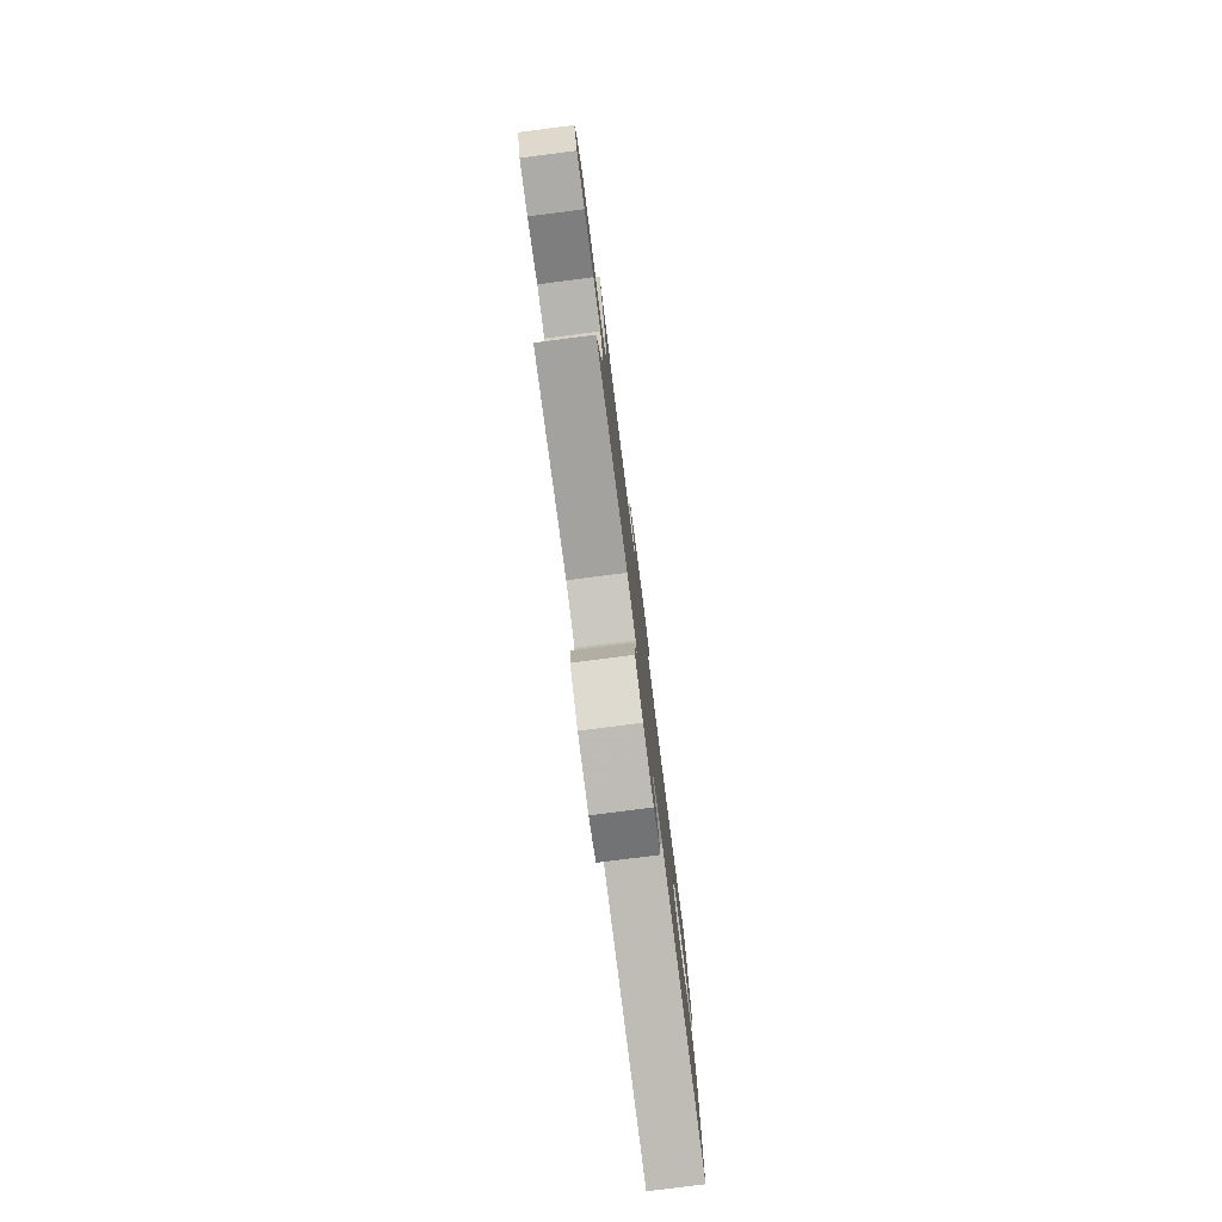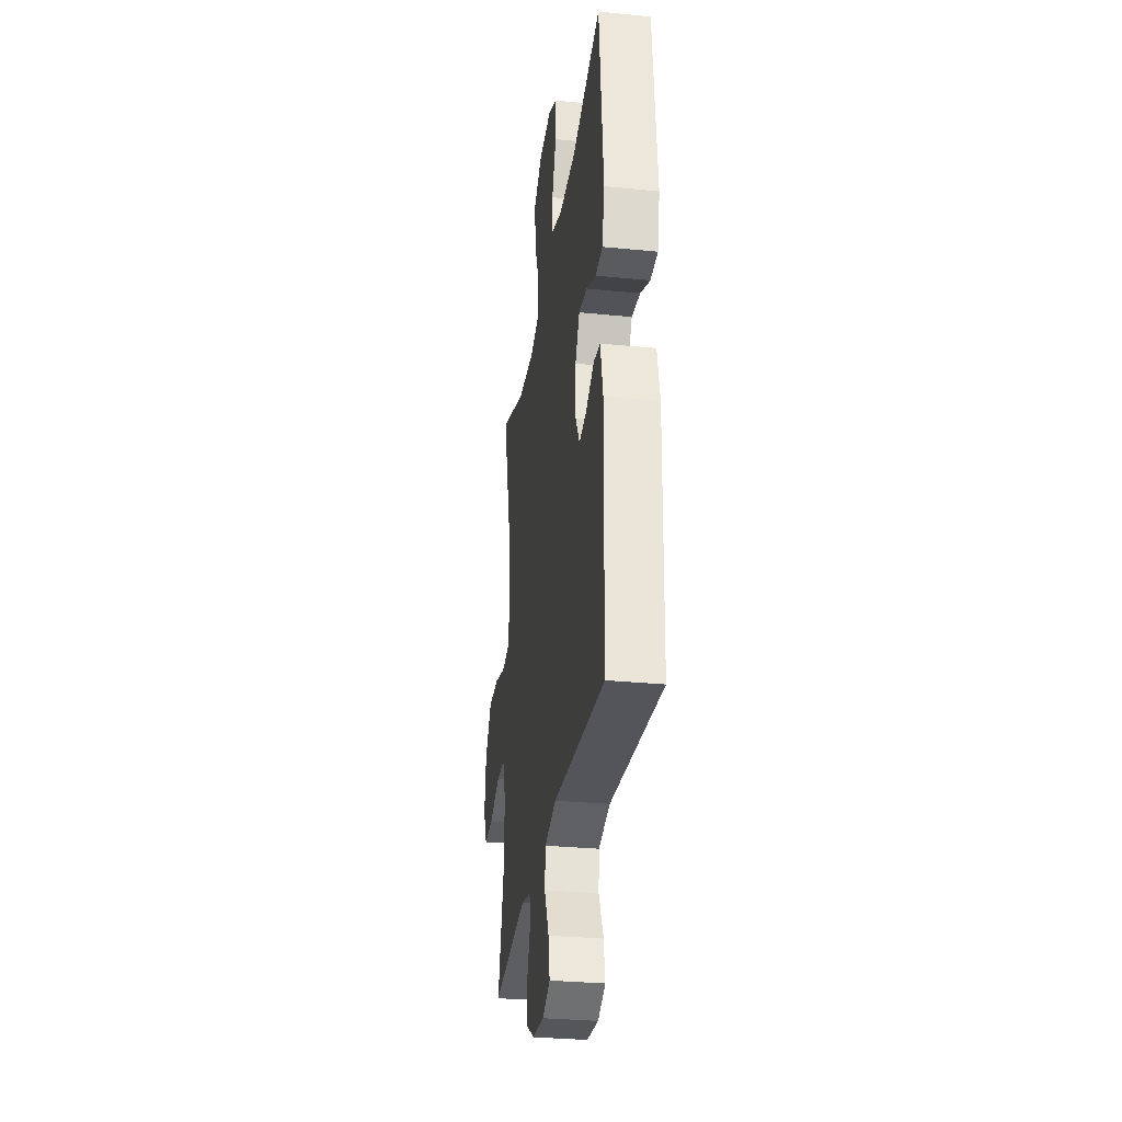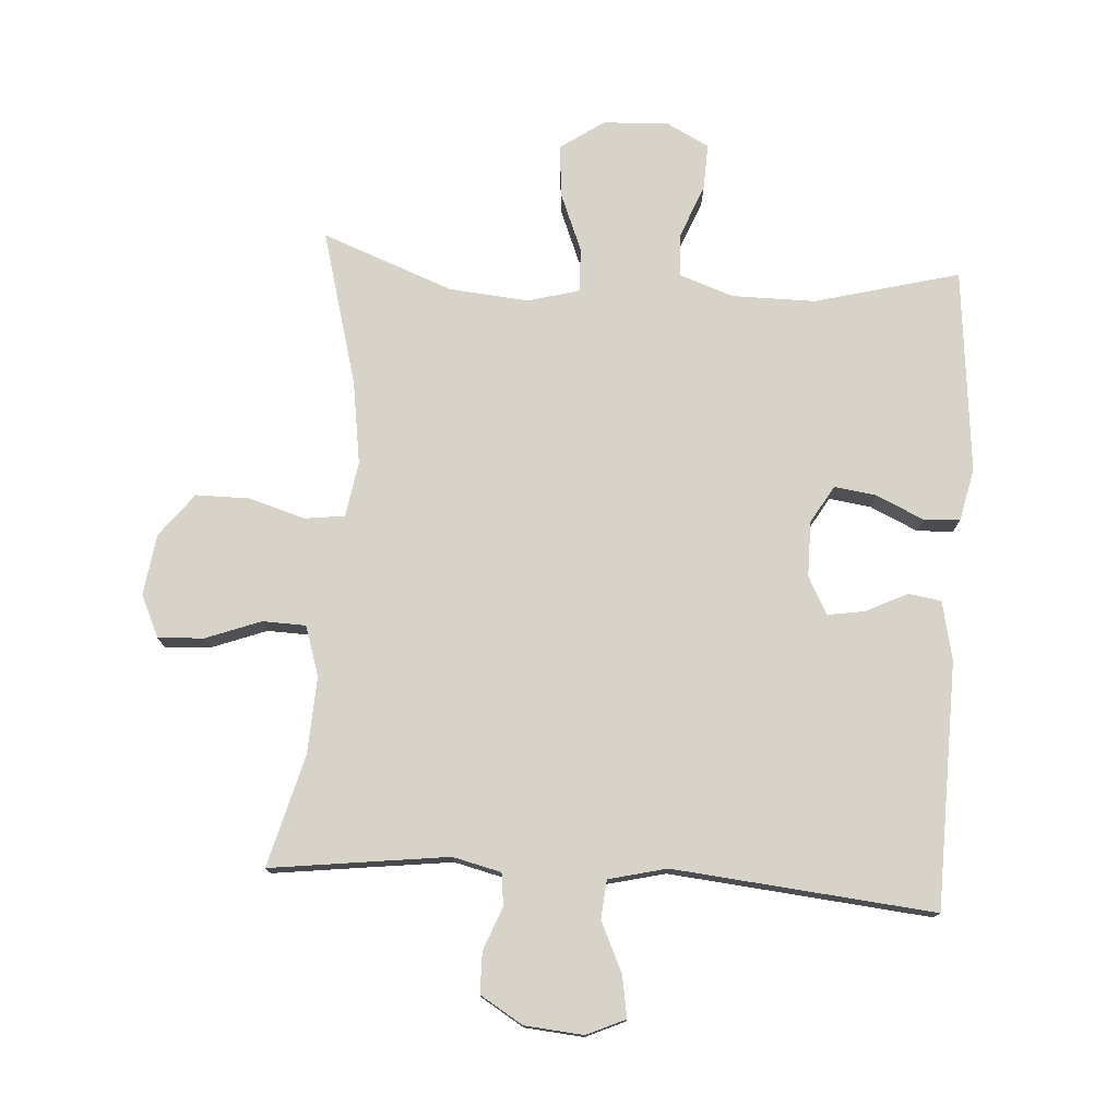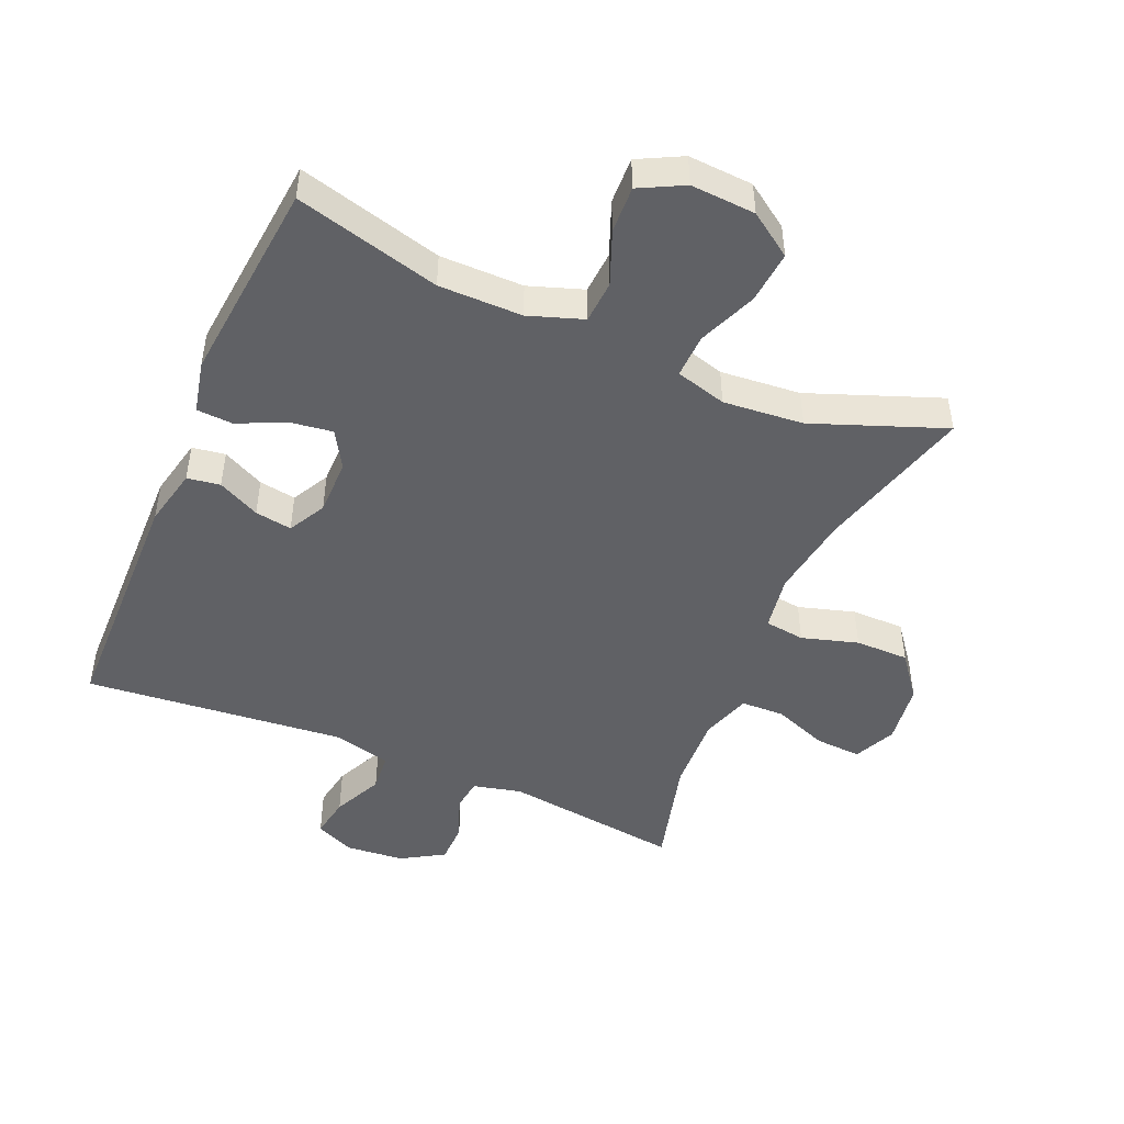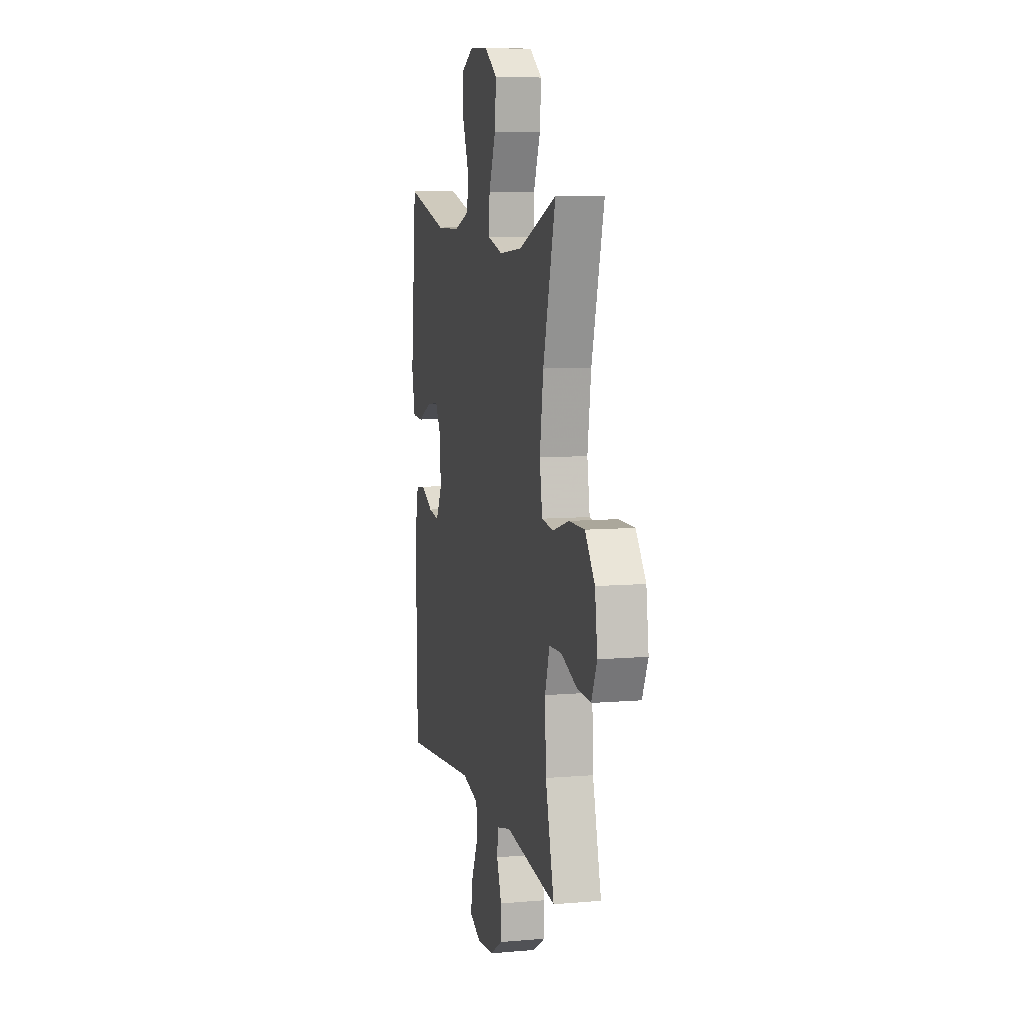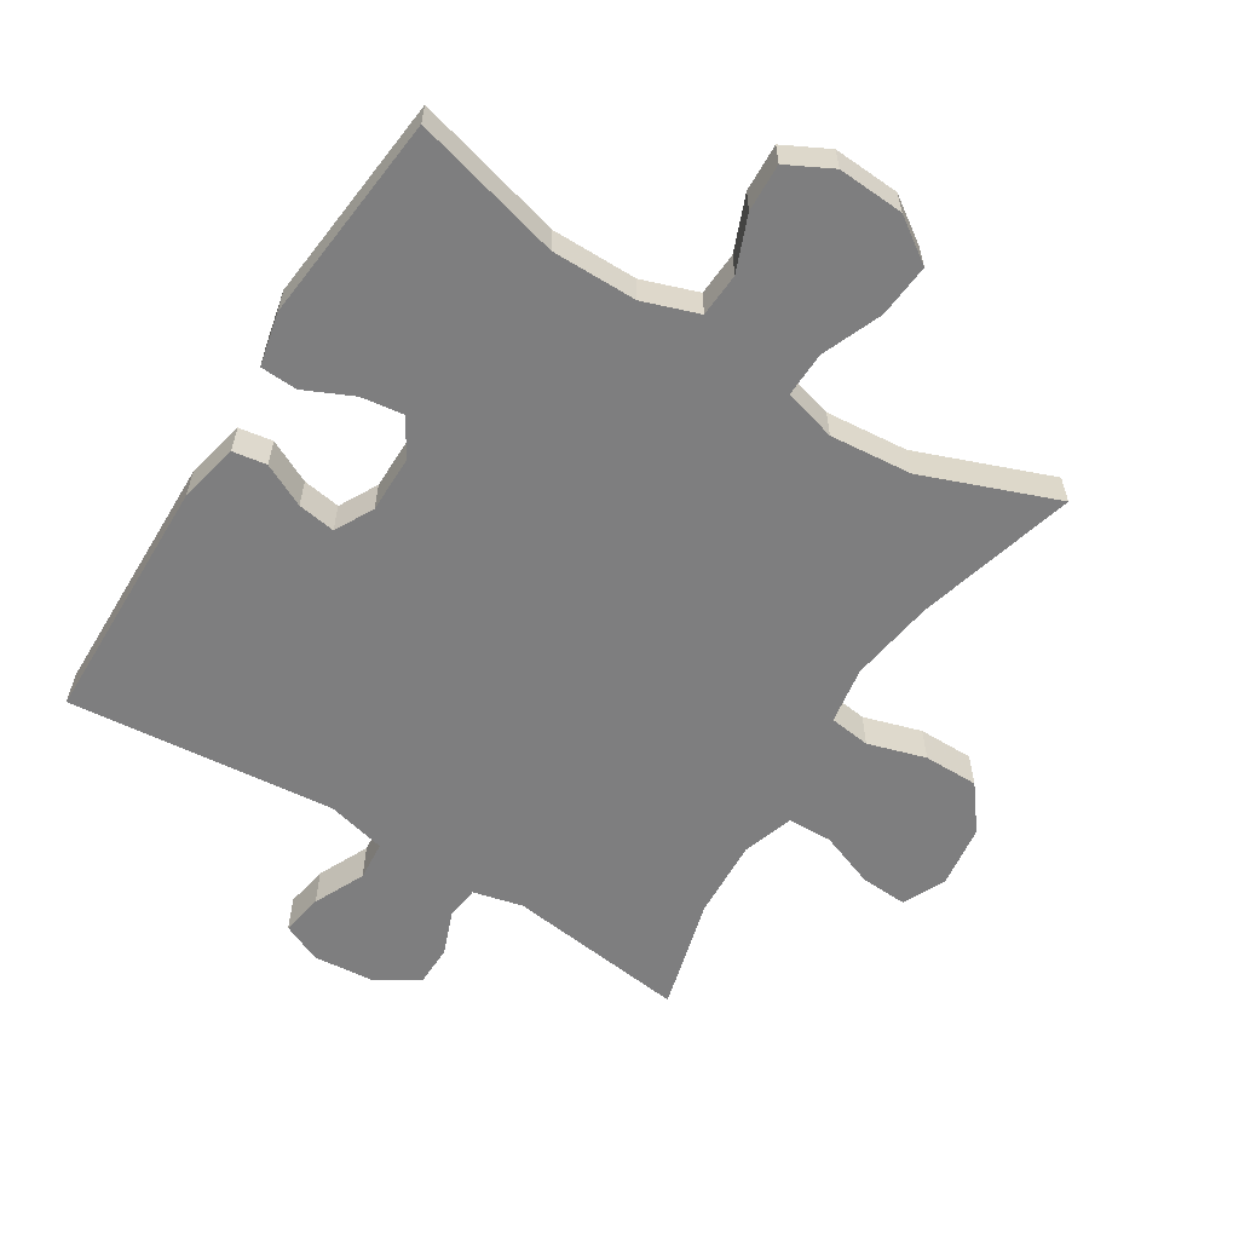
<metadata>
{"format":"obj","ext":"obj","renderer":"f3d","projection":"perspective","resolution":1024,"background":"white","views":[{"elev":-79.6,"azim":97.3,"up":"+Z"},{"elev":-30.5,"azim":-98.1,"up":"+Z"},{"elev":76.3,"azim":-176.2,"up":"+Y"},{"elev":-47.5,"azim":-23.3,"up":"+Y"},{"elev":8.1,"azim":76.6,"up":"+Z"},{"elev":-59.4,"azim":-32.0,"up":"+Y"}]}
</metadata>
<code>
v -0.5 0.07 0.5
v -0.276 0.07 0.441
v -0.147 0.07 0.441
v -0.063 0.07 0.47
v -0.059 0.07 0.536
v -0.092 0.07 0.619
v -0.095 0.07 0.691
v -0.027 0.07 0.726
v 0.073 0.07 0.72
v 0.14 0.07 0.674
v 0.133 0.07 0.593
v 0.096 0.07 0.502
v 0.094 0.07 0.434
v 0.173 0.07 0.412
v 0.297 0.07 0.423
v 0.5 0.07 0.5
v 0.434 0.07 0.259
v 0.415 0.07 0.131
v 0.429 0.07 0.045
v 0.491 0.07 0.037
v 0.578 0.07 0.063
v 0.661 0.07 0.063
v 0.713 0.07 -0.004
v 0.726 0.07 -0.099
v 0.696 0.07 -0.164
v 0.625 0.07 -0.16
v 0.54 0.07 -0.128
v 0.473 0.07 -0.13
v 0.448 0.07 -0.207
v 0.454 0.07 -0.327
v 0.5 0.07 -0.5
v 0.225 0.07 -0.465
v 0.15 0.07 -0.483
v 0.144 0.07 -0.533
v 0.17 0.07 -0.6
v 0.169 0.07 -0.663
v 0.103 0.07 -0.703
v 0.012 0.07 -0.711
v -0.048 0.07 -0.684
v -0.037 0.07 -0.62
v -0.001 0.07 -0.543
v -0.006 0.07 -0.483
v -0.096 0.07 -0.461
v -0.5 0.07 -0.5
v -0.508 0.07 -0.119
v -0.488 0.07 -0.028
v -0.437 0.07 -0.02
v -0.372 0.07 -0.052
v -0.315 0.07 -0.061
v -0.284 0.07 -0.003
v -0.284 0.07 0.083
v -0.318 0.07 0.141
v -0.383 0.07 0.132
v -0.457 0.07 0.098
v -0.513 0.07 0.101
v -0.531 0.07 0.182
v -0.5 0 0.5
v -0.276 0 0.441
v -0.147 0 0.441
v -0.063 0 0.47
v -0.059 0 0.536
v -0.092 0 0.619
v -0.095 0 0.691
v -0.027 0 0.726
v 0.073 0 0.72
v 0.14 0 0.674
v 0.133 0 0.593
v 0.096 0 0.502
v 0.094 0 0.434
v 0.173 0 0.412
v 0.297 0 0.423
v 0.5 0 0.5
v 0.434 0 0.259
v 0.415 0 0.131
v 0.429 0 0.045
v 0.491 0 0.037
v 0.578 0 0.063
v 0.661 0 0.063
v 0.713 0 -0.004
v 0.726 0 -0.099
v 0.696 0 -0.164
v 0.625 0 -0.16
v 0.54 0 -0.128
v 0.473 0 -0.13
v 0.448 0 -0.207
v 0.454 0 -0.327
v 0.5 0 -0.5
v 0.225 0 -0.465
v 0.15 0 -0.483
v 0.144 0 -0.533
v 0.17 0 -0.6
v 0.169 0 -0.663
v 0.103 0 -0.703
v 0.012 0 -0.711
v -0.048 0 -0.684
v -0.037 0 -0.62
v -0.001 0 -0.543
v -0.006 0 -0.483
v -0.096 0 -0.461
v -0.5 0 -0.5
v -0.508 0 -0.119
v -0.488 0 -0.028
v -0.437 0 -0.02
v -0.372 0 -0.052
v -0.315 0 -0.061
v -0.284 0 -0.003
v -0.284 0 0.083
v -0.318 0 0.141
v -0.383 0 0.132
v -0.457 0 0.098
v -0.513 0 0.101
v -0.531 0 0.182
f 53 54 55 56
f 52 53 56 1
f 51 52 1 2
f 50 51 2 3
f 45 46 47 48
f 43 44 45 48
f 42 43 48 49
f 38 39 40 41
f 36 37 38 41
f 34 35 36 41
f 33 34 41 42
f 32 33 42 49
f 30 31 32 49
f 24 25 26 27
f 24 27 28
f 23 24 28
f 20 21 22 23
f 19 20 23 28
f 15 16 17
f 14 15 17 18
f 13 14 18 19
f 9 10 11 12
f 9 12 13
f 8 9 13
f 5 6 7 8
f 4 5 8 13
f 50 3 4 13
f 29 30 49 50
f 28 29 50
f 13 19 28 50
f 112 111 110 109
f 57 112 109 108
f 58 57 108 107
f 59 58 107 106
f 104 103 102 101
f 104 101 100 99
f 105 104 99 98
f 97 96 95 94
f 97 94 93 92
f 97 92 91 90
f 98 97 90 89
f 105 98 89 88
f 105 88 87 86
f 83 82 81 80
f 84 83 80
f 84 80 79
f 79 78 77 76
f 84 79 76 75
f 73 72 71
f 74 73 71 70
f 75 74 70 69
f 68 67 66 65
f 69 68 65
f 69 65 64
f 64 63 62 61
f 69 64 61 60
f 69 60 59 106
f 106 105 86 85
f 106 85 84
f 106 84 75 69
f 1 57 58 2
f 2 58 59 3
f 3 59 60 4
f 4 60 61 5
f 5 61 62 6
f 6 62 63 7
f 7 63 64 8
f 8 64 65 9
f 9 65 66 10
f 10 66 67 11
f 11 67 68 12
f 12 68 69 13
f 13 69 70 14
f 14 70 71 15
f 15 71 72 16
f 16 72 73 17
f 17 73 74 18
f 18 74 75 19
f 19 75 76 20
f 20 76 77 21
f 21 77 78 22
f 22 78 79 23
f 23 79 80 24
f 24 80 81 25
f 25 81 82 26
f 26 82 83 27
f 27 83 84 28
f 28 84 85 29
f 29 85 86 30
f 30 86 87 31
f 31 87 88 32
f 32 88 89 33
f 33 89 90 34
f 34 90 91 35
f 35 91 92 36
f 36 92 93 37
f 37 93 94 38
f 38 94 95 39
f 39 95 96 40
f 40 96 97 41
f 41 97 98 42
f 42 98 99 43
f 43 99 100 44
f 44 100 101 45
f 45 101 102 46
f 46 102 103 47
f 47 103 104 48
f 48 104 105 49
f 49 105 106 50
f 50 106 107 51
f 51 107 108 52
f 52 108 109 53
f 53 109 110 54
f 54 110 111 55
f 55 111 112 56
f 56 112 57 1

</code>
